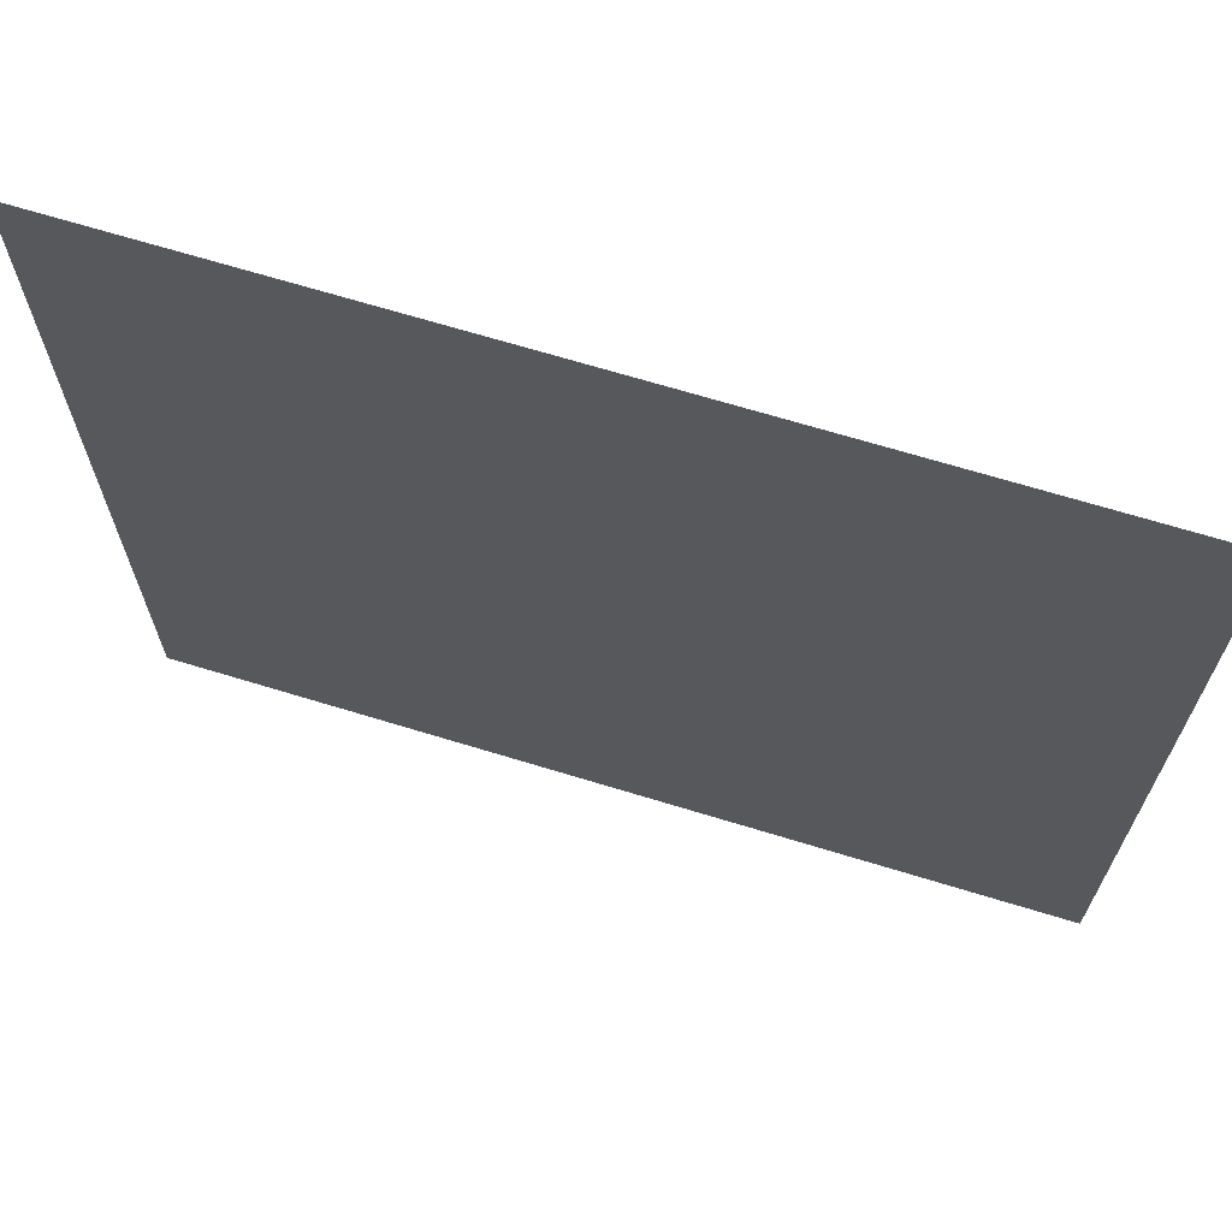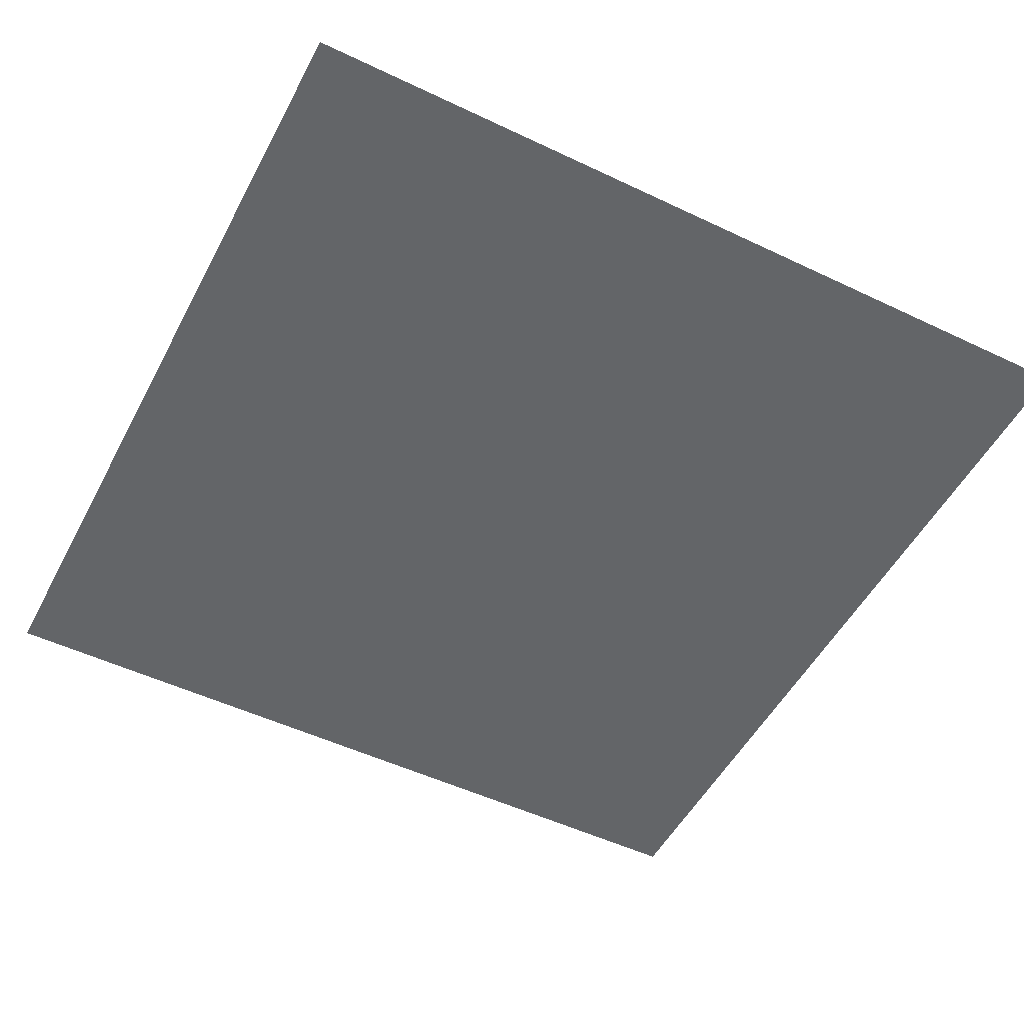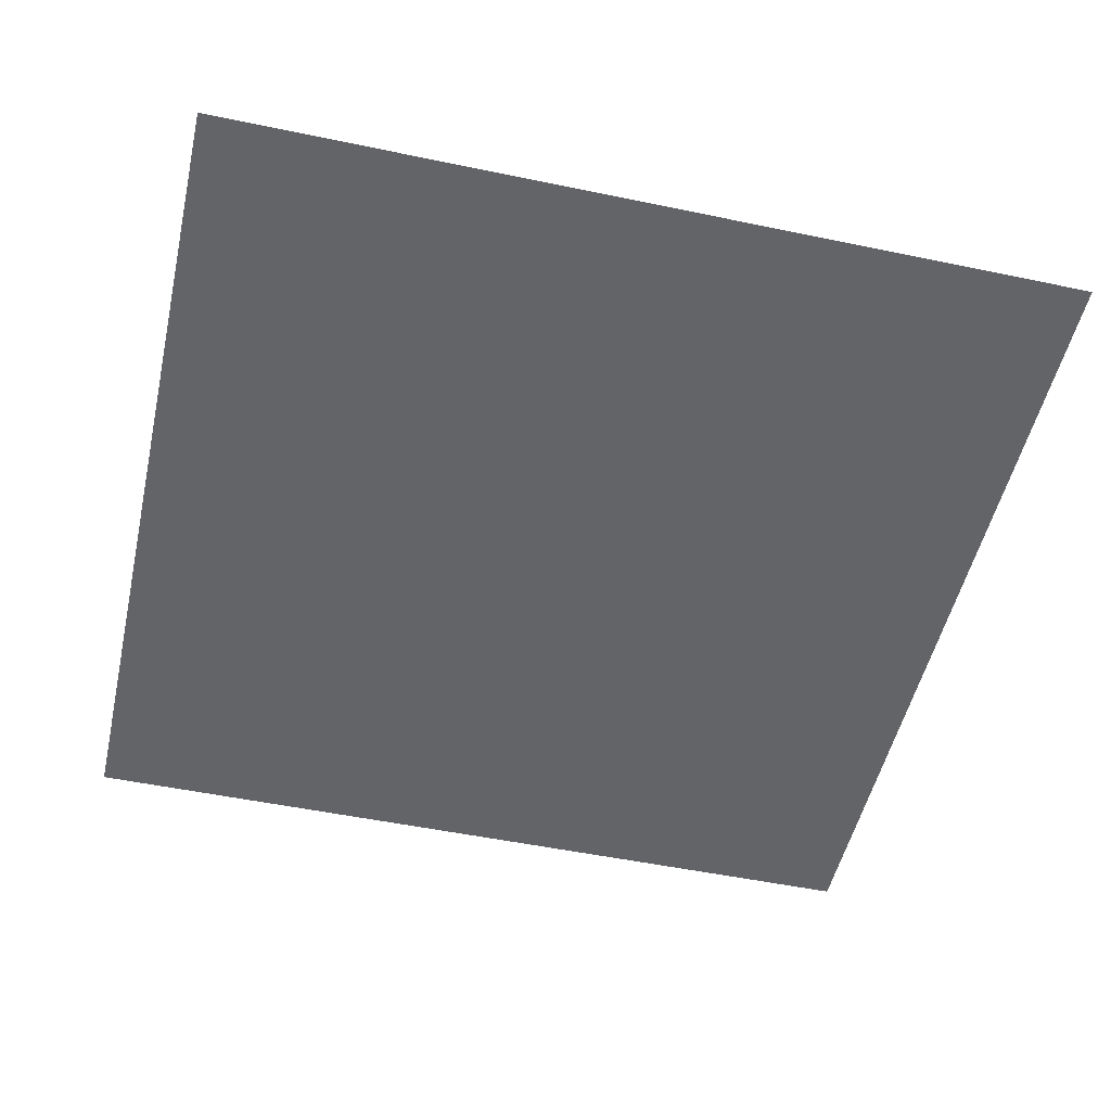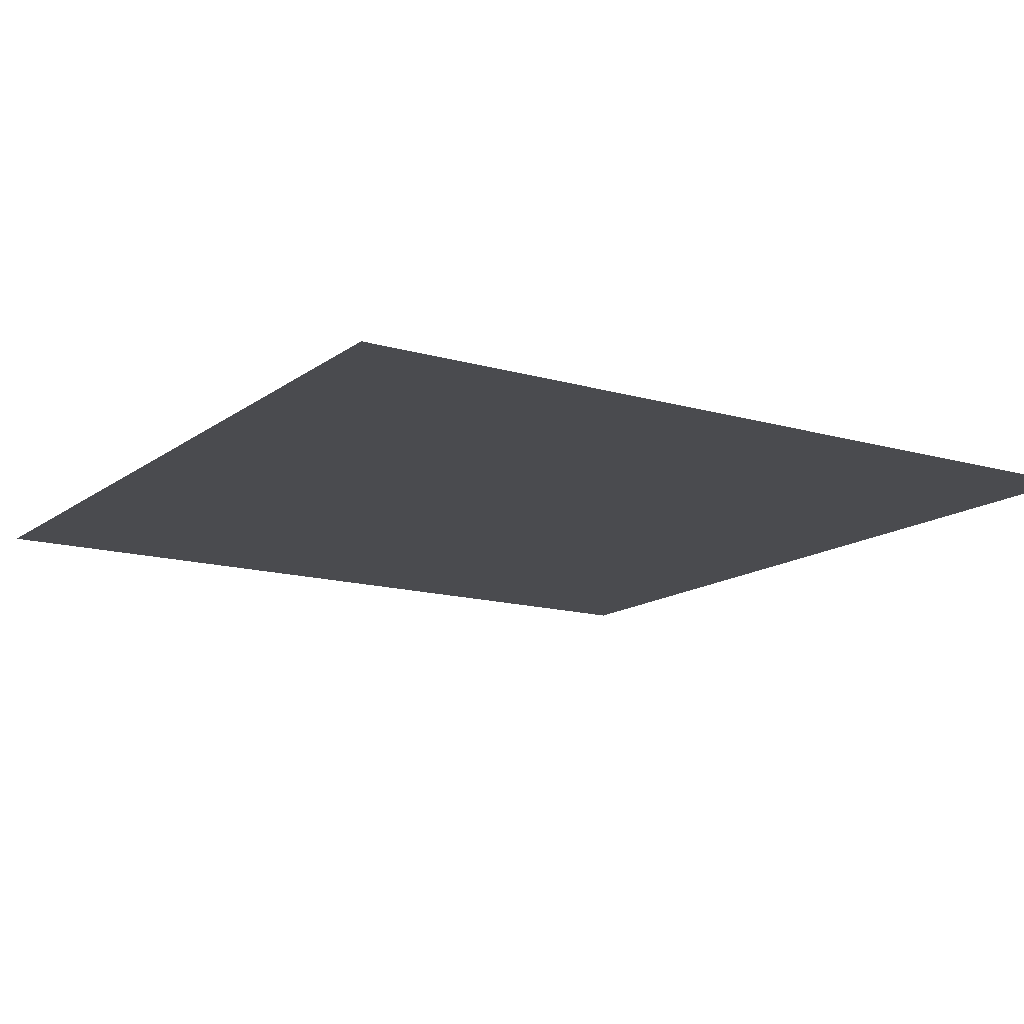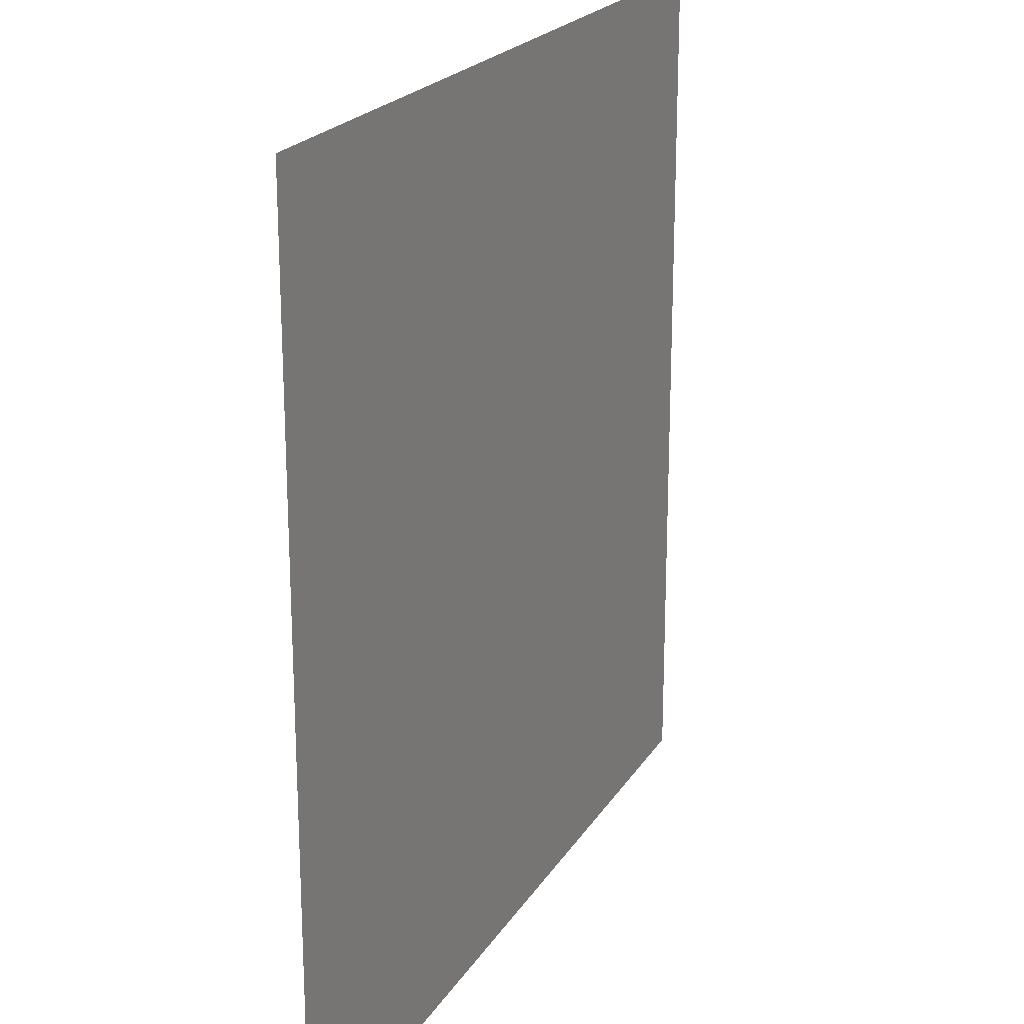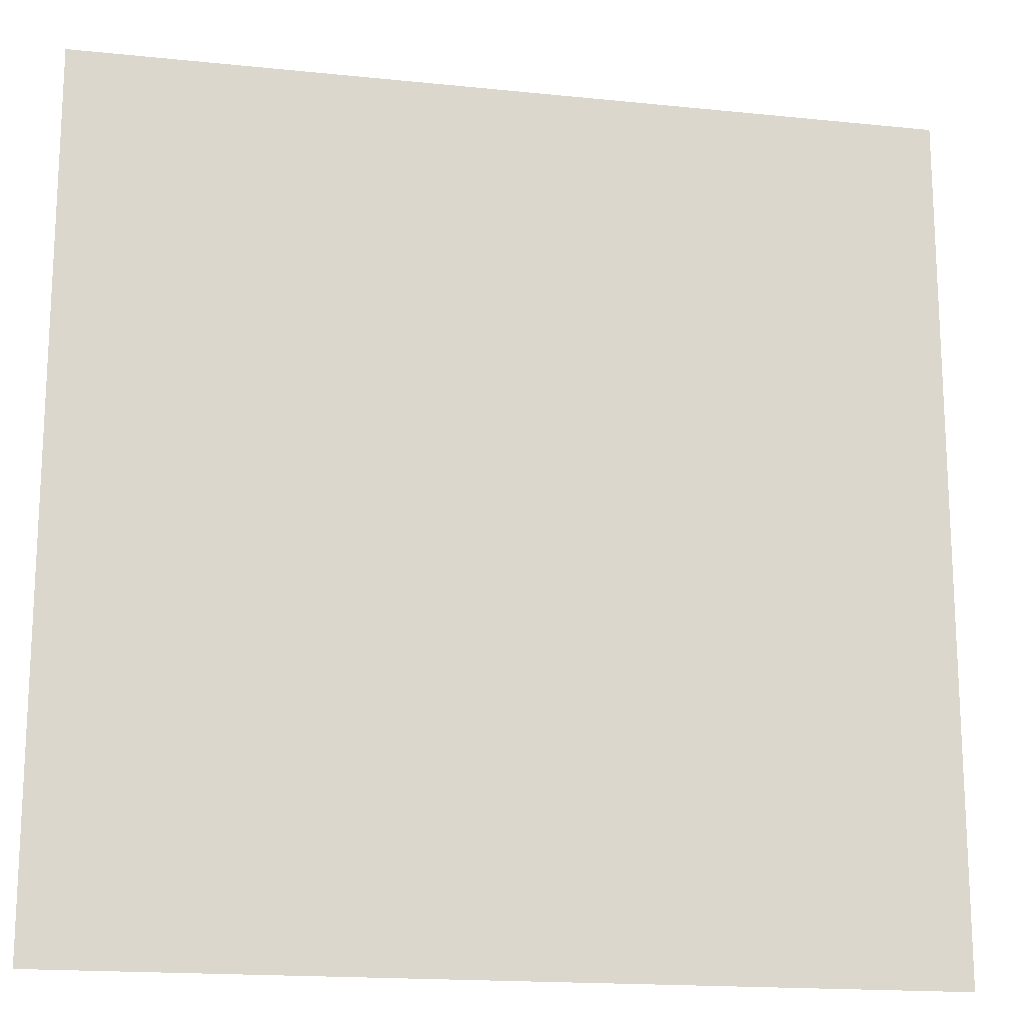
<metadata>
{"format":"obj","ext":"obj","renderer":"f3d","projection":"perspective","resolution":1024,"background":"white","views":[{"elev":68.8,"azim":17.0,"up":"+Z"},{"elev":-51.4,"azim":-27.3,"up":"+Y"},{"elev":-51.2,"azim":-102.8,"up":"+Y"},{"elev":-14.3,"azim":-32.7,"up":"+Y"},{"elev":21.2,"azim":113.3,"up":"+Z"},{"elev":-17.1,"azim":168.3,"up":"+Z"}]}
</metadata>
<code>
v -5 -1.034e-20 1.932e-06
v -5 1.225e-15 -5
v -8.196e-07 1.225e-15 -5
v -1.793e-11 -2.725e-22 1.113e-06
g SD_Env_Floor_Stone_86_2954_423
f 1 3 2
f 1 4 3

</code>
